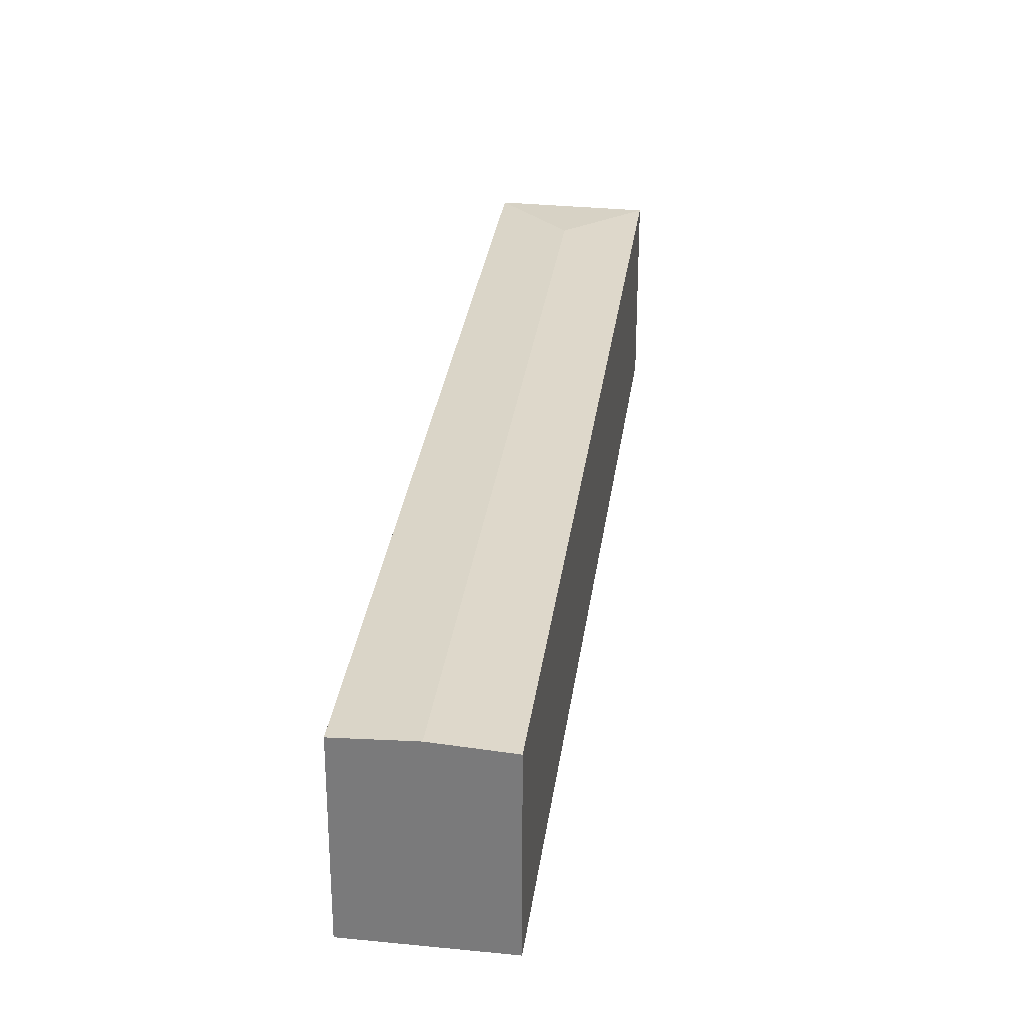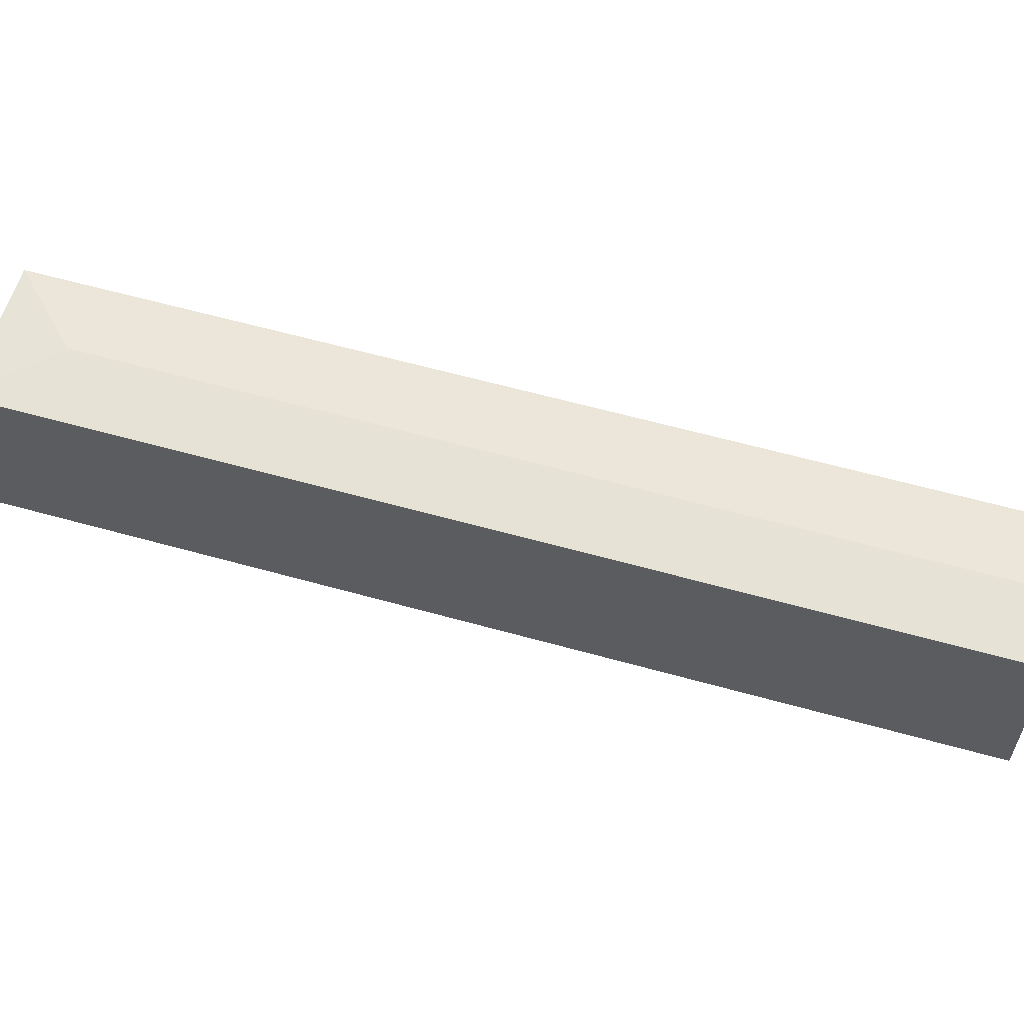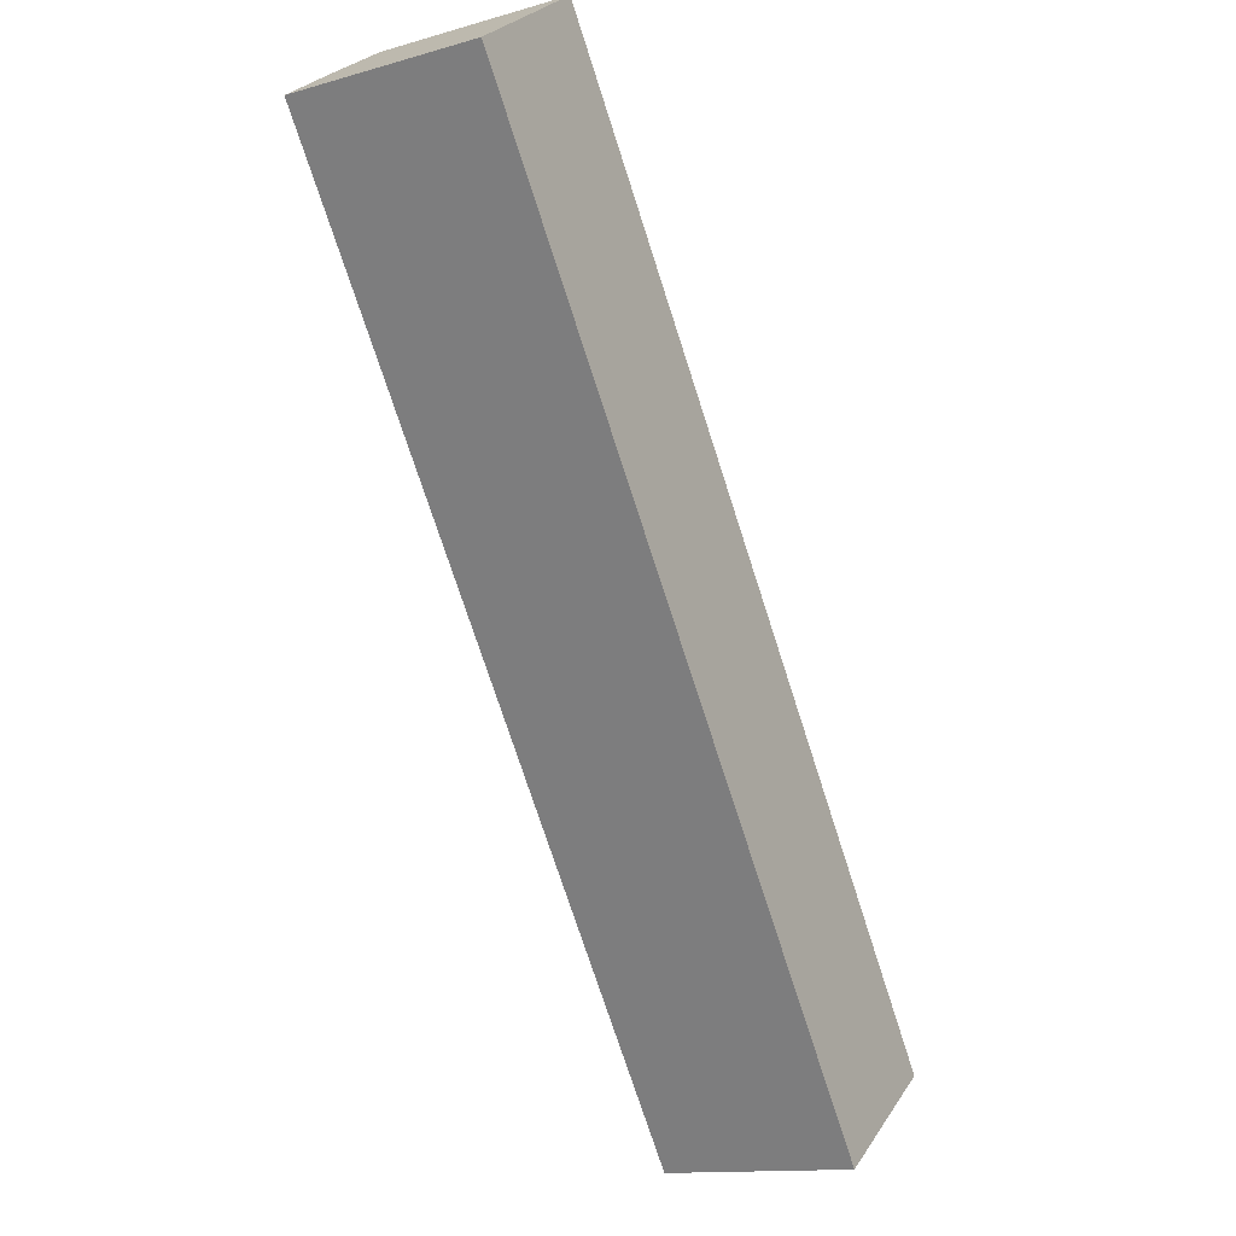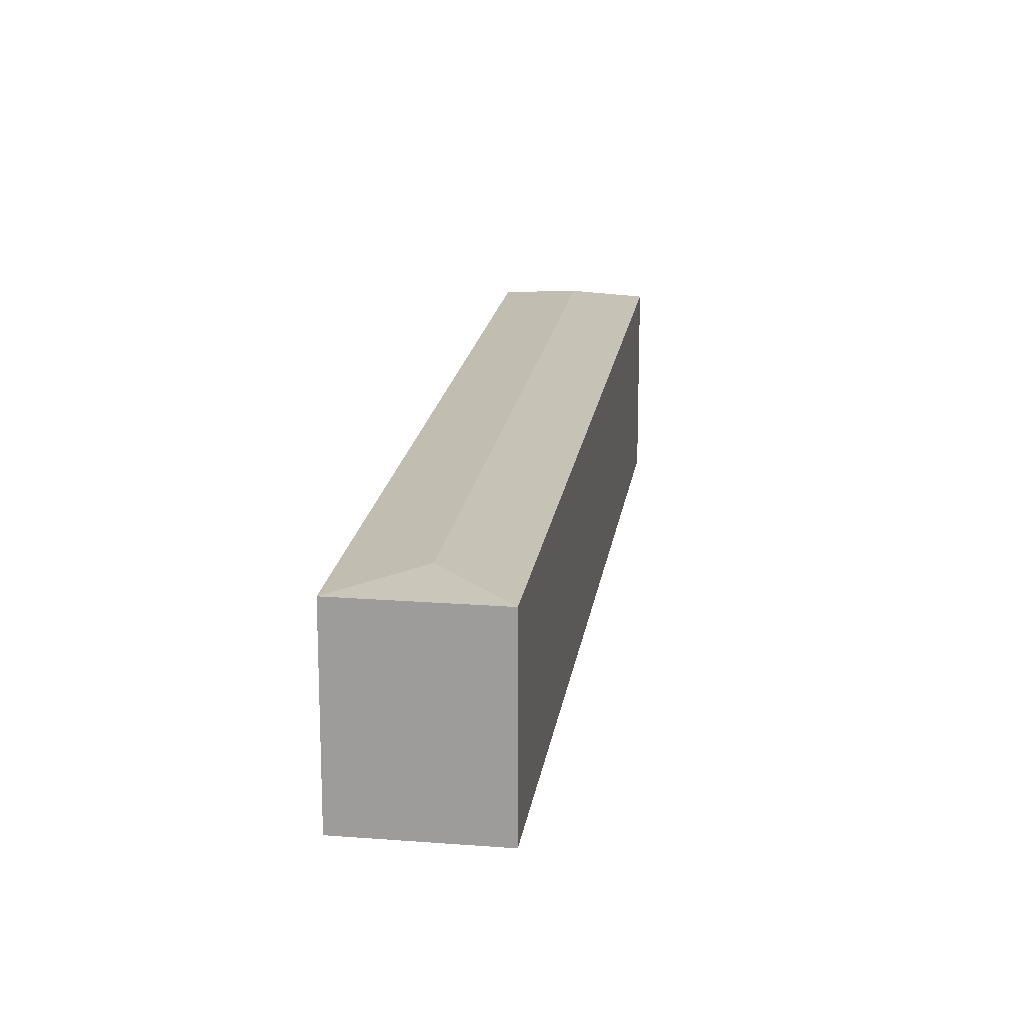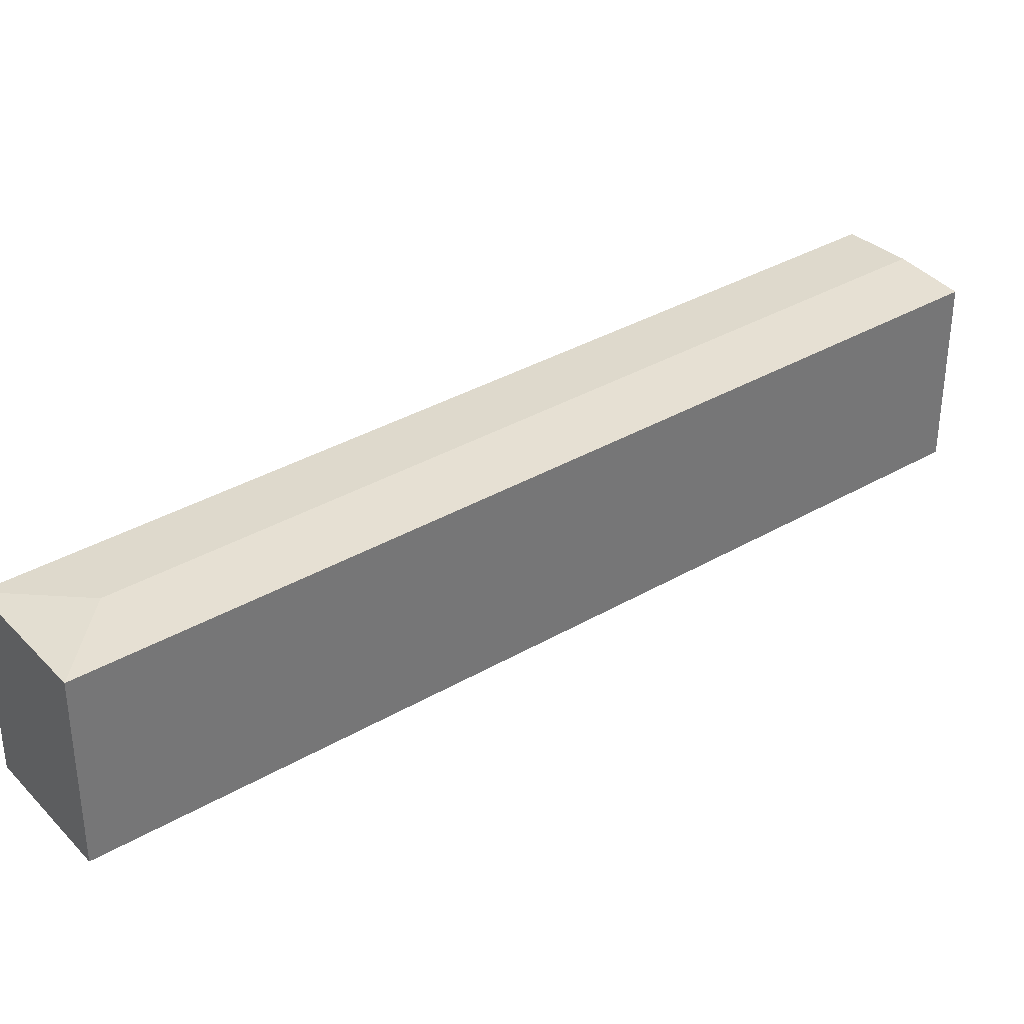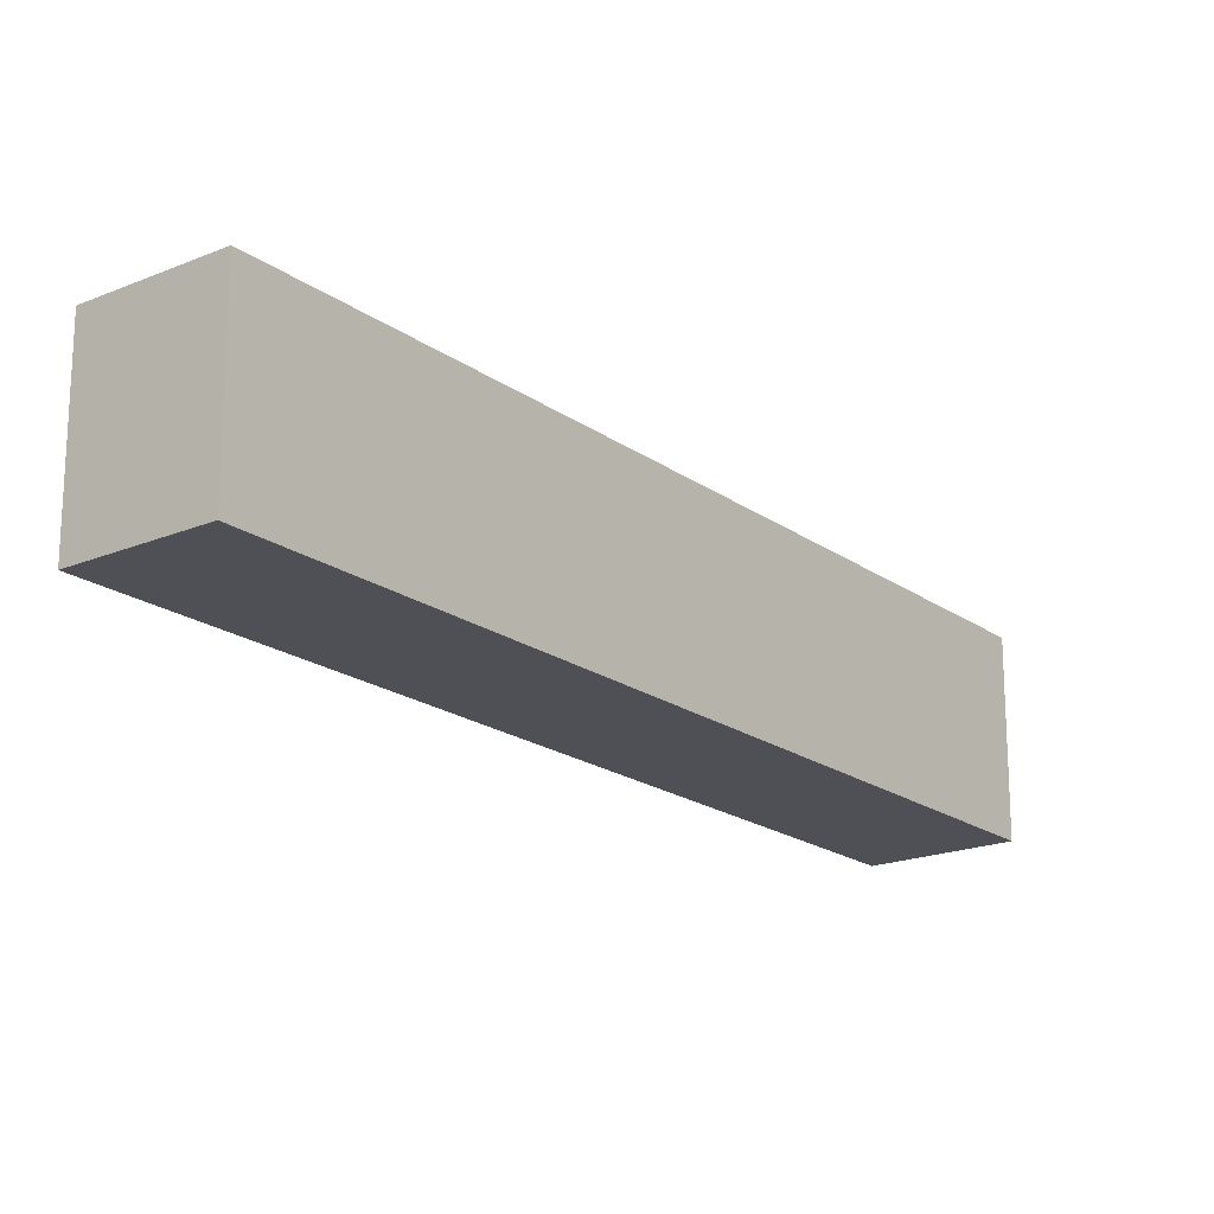
<metadata>
{"format":"obj","ext":"obj","renderer":"f3d","projection":"perspective","resolution":1024,"background":"white","views":[{"elev":30.6,"azim":-27.2,"up":"+Y"},{"elev":60.0,"azim":-108.7,"up":"+Y"},{"elev":-13.6,"azim":-57.5,"up":"+Z"},{"elev":18.1,"azim":153.2,"up":"+Y"},{"elev":35.3,"azim":-162.4,"up":"+Y"},{"elev":-19.3,"azim":-177.5,"up":"+Y"}]}
</metadata>
<code>
v  39.82 13.23 -48.64
v  46.77 12.96 -49.85
v  38.6 12.96 -55.68
v  4.086 13.23 2.914
v  8.171 12.96 5.829
v  0.0002771 12.96 -0.0004095
v  0 0 0
v  8.171 -3.57e-16 5.83
v  38.6 3.409e-15 -55.68
v  46.77 3.052e-15 -49.85
g defaultobject
f 1 2 3
f 4 2 1
f 2 4 5
f 6 1 3
f 1 6 4
f 5 7 8
f 7 5 6
f 6 5 4
f 6 9 7
f 9 6 3
f 9 2 10
f 2 9 3
f 10 5 8
f 5 10 2
f 10 7 9
f 7 10 8

</code>
